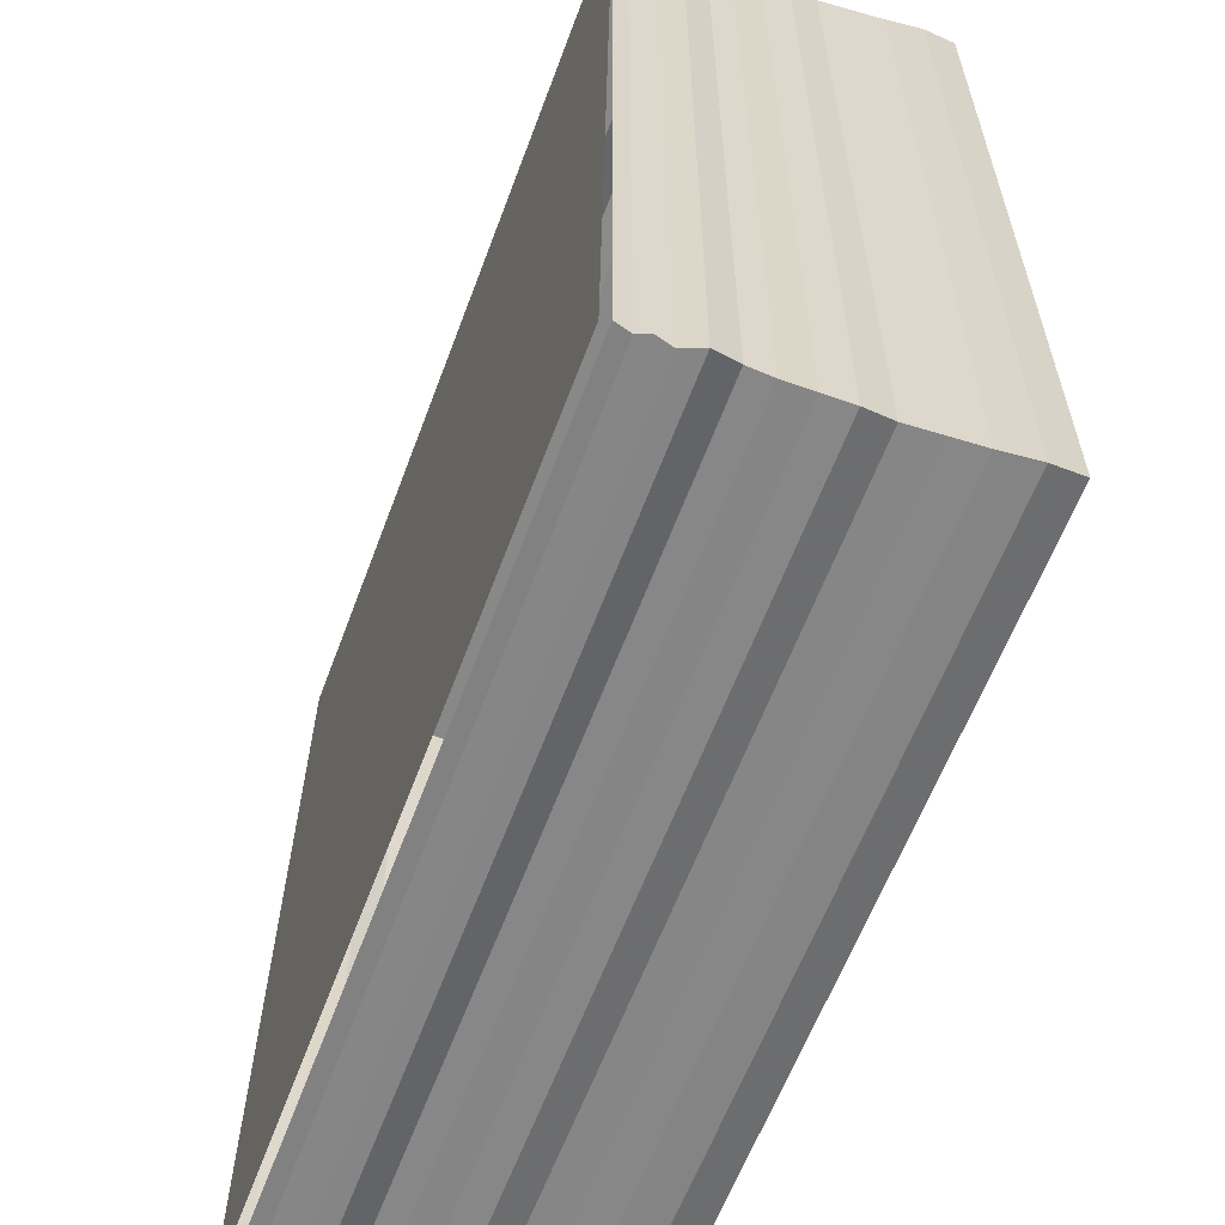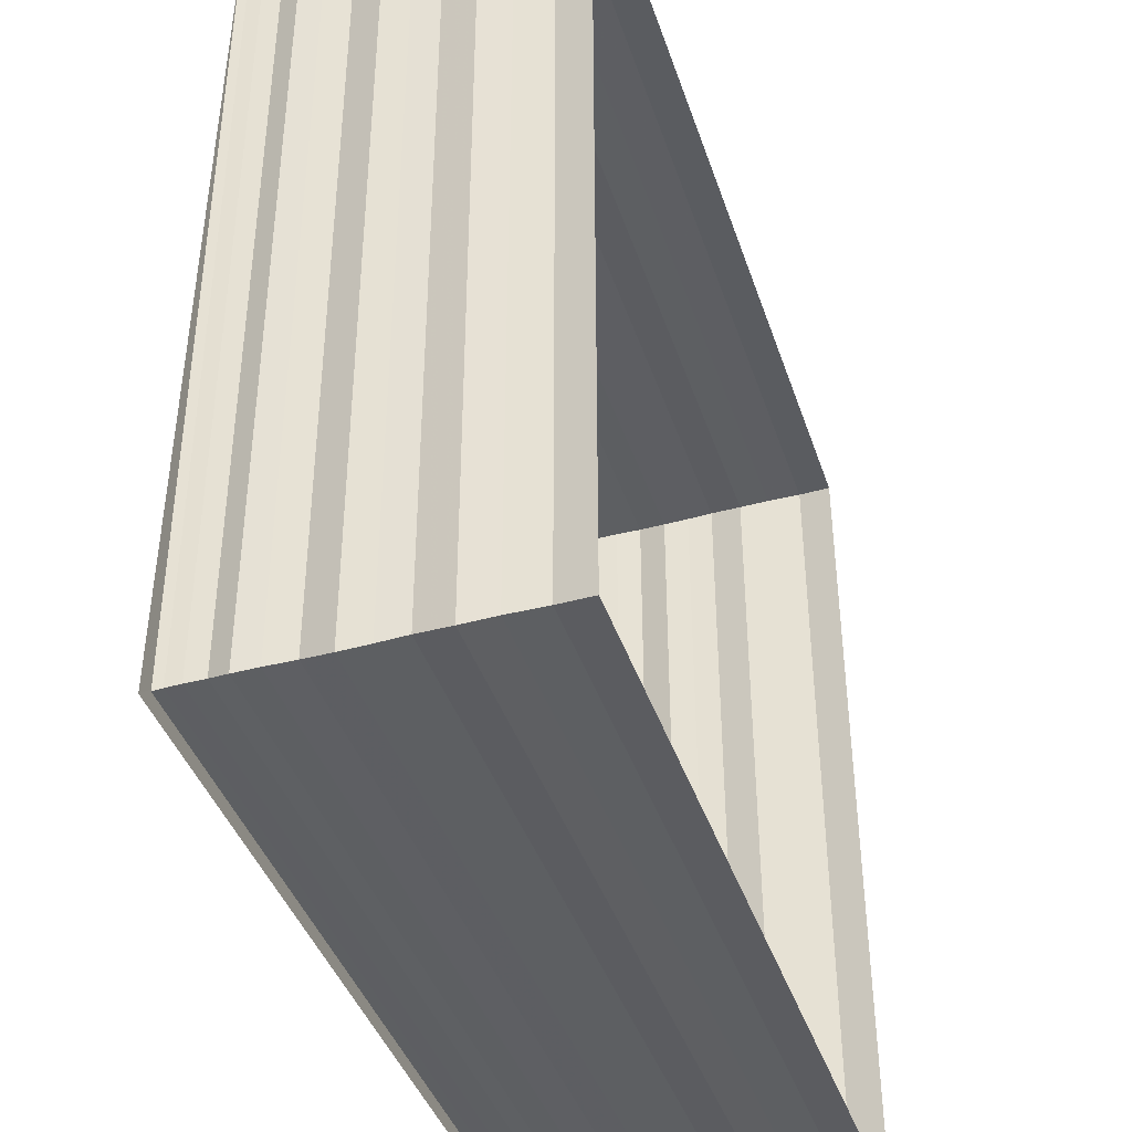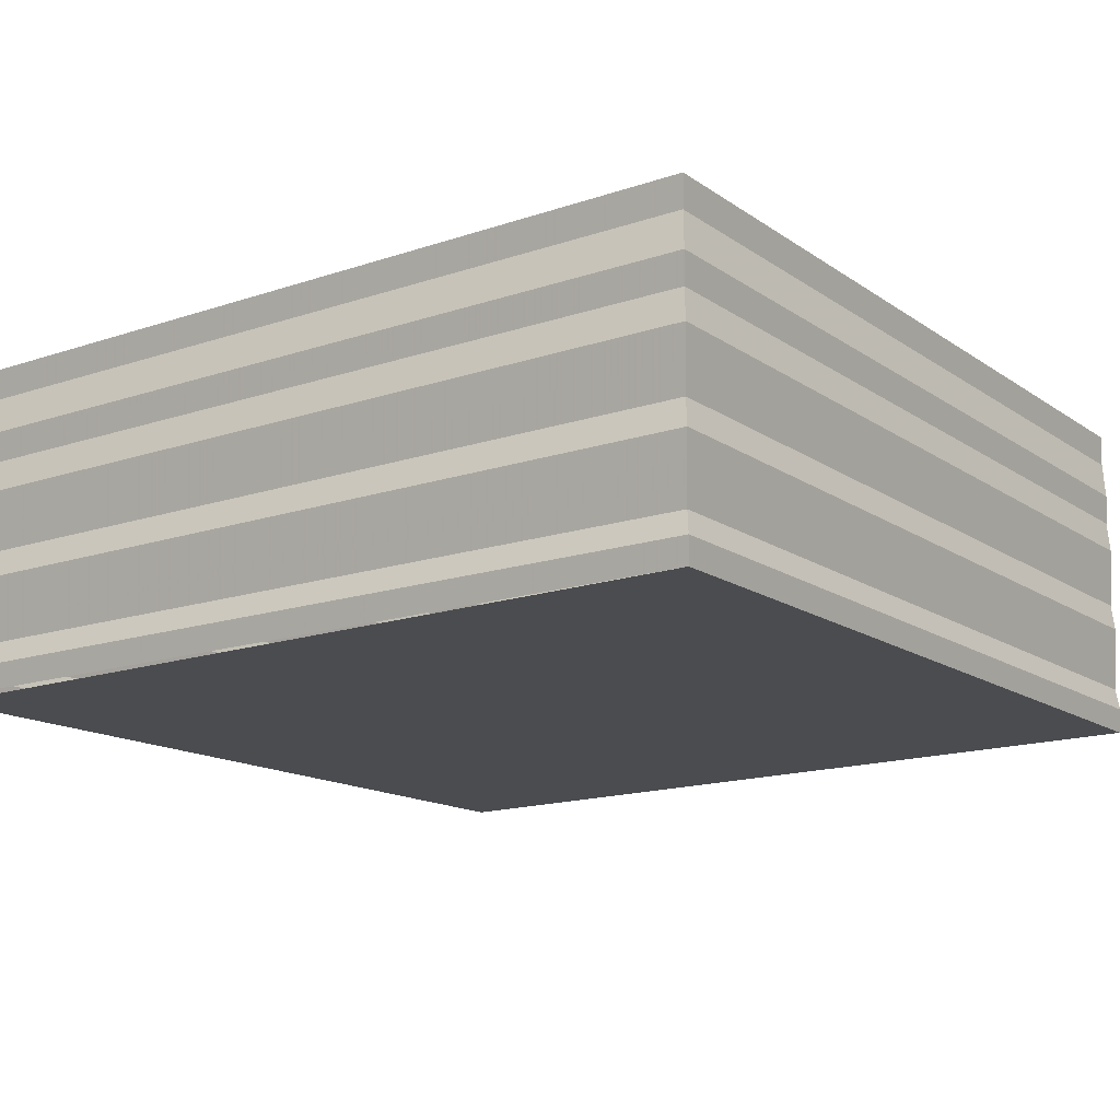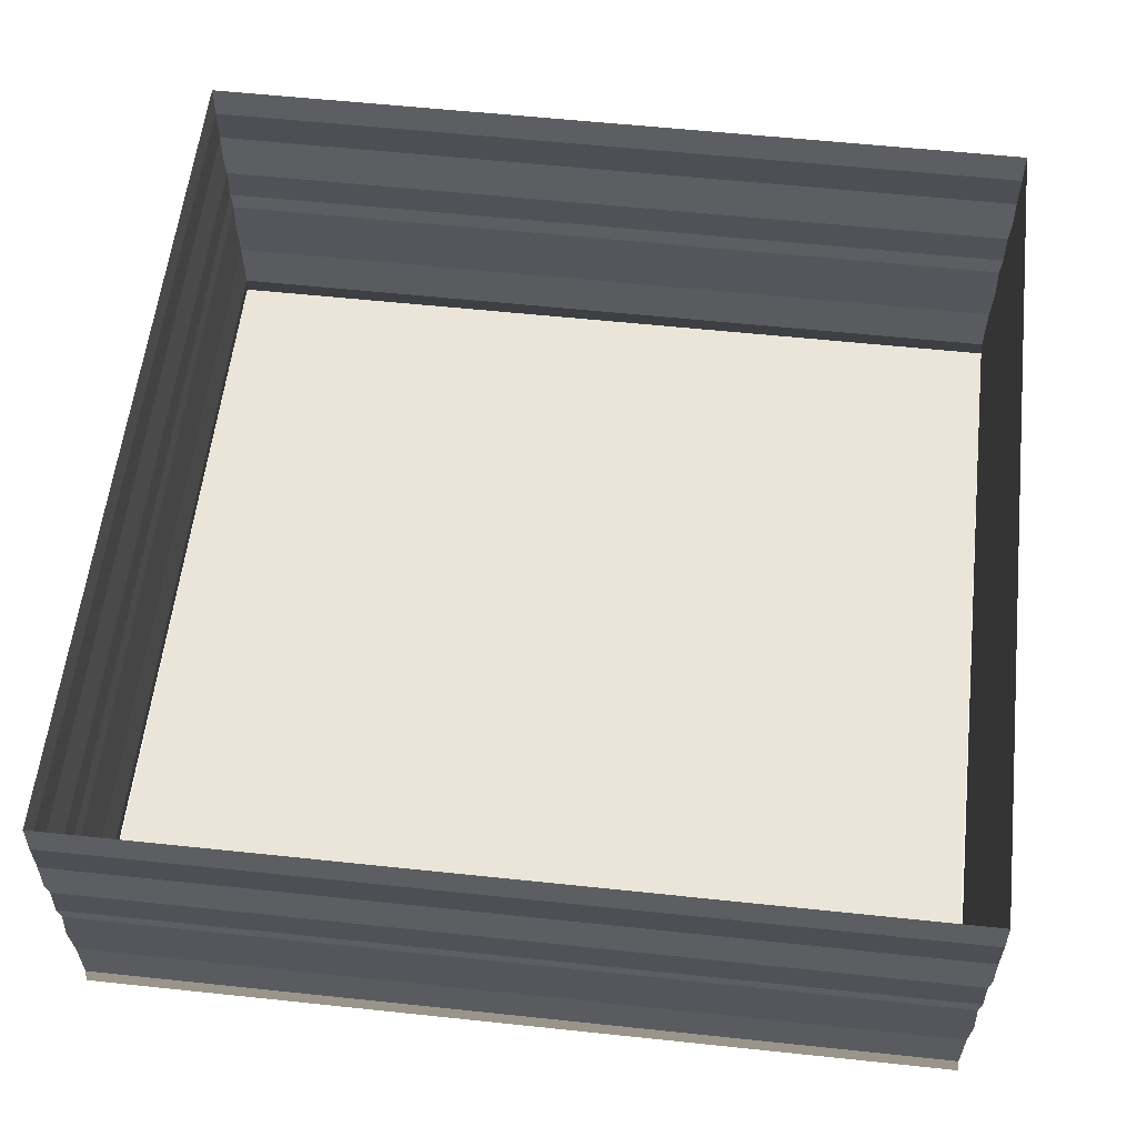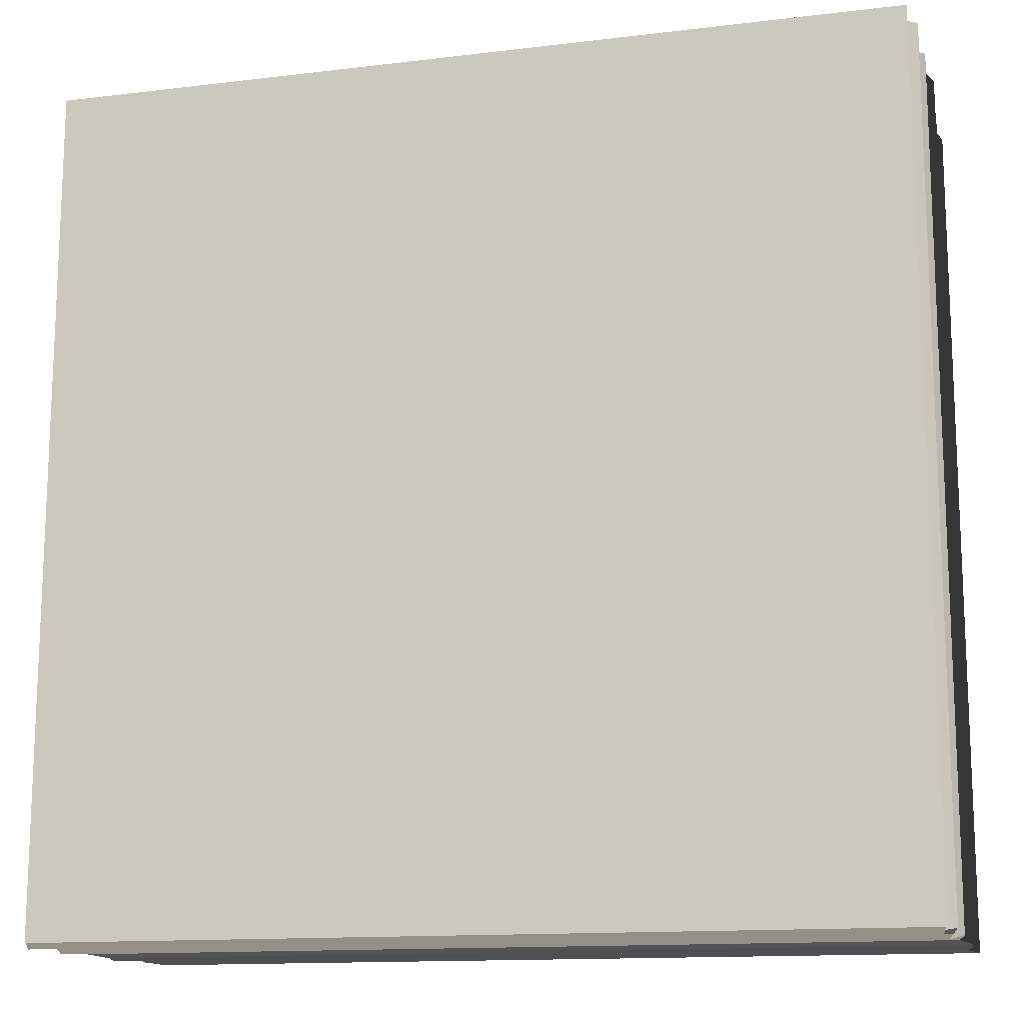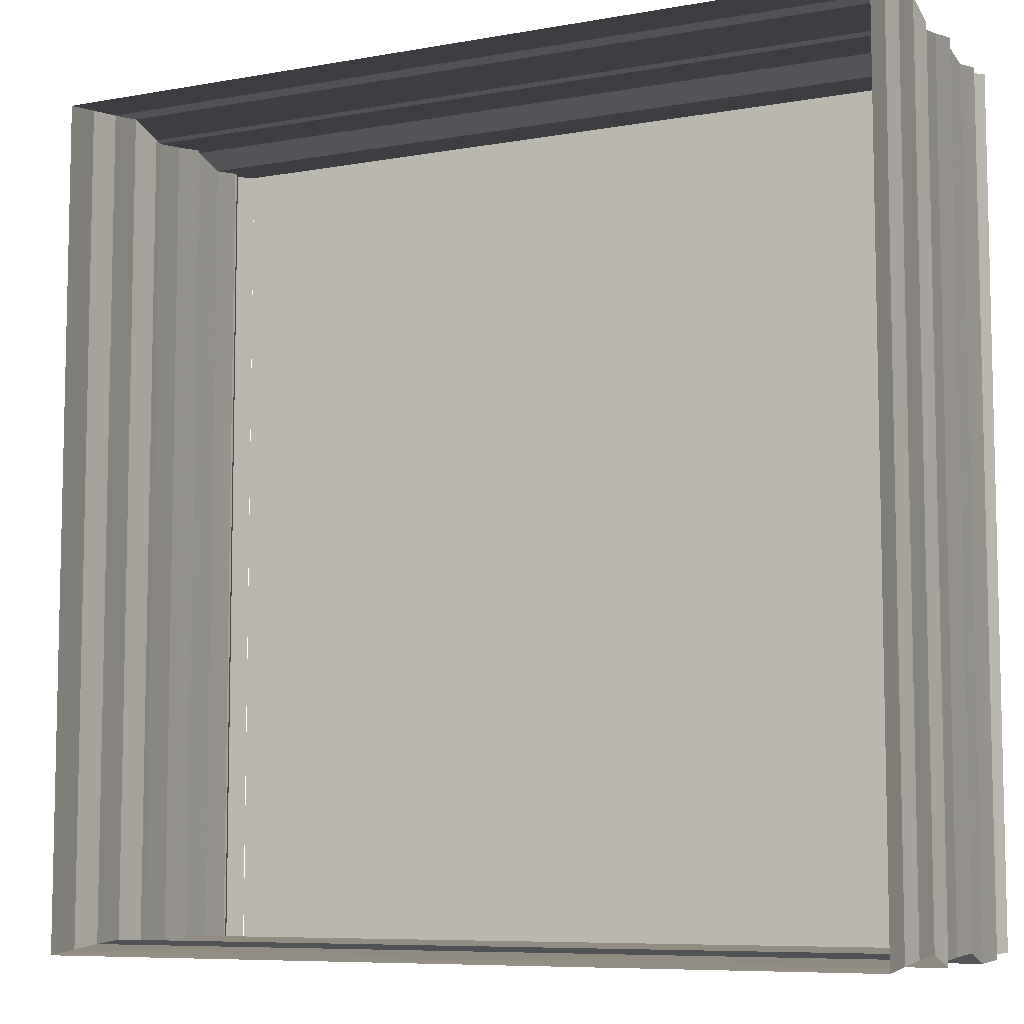
<metadata>
{"format":"obj","ext":"obj","renderer":"f3d","projection":"perspective","resolution":1024,"background":"white","views":[{"elev":-60.3,"azim":-110.2,"up":"+Y"},{"elev":-41.4,"azim":-71.8,"up":"+Y"},{"elev":-14.8,"azim":125.2,"up":"+Z"},{"elev":58.7,"azim":6.2,"up":"+Z"},{"elev":-14.1,"azim":-164.6,"up":"+Y"},{"elev":-7.7,"azim":26.5,"up":"+Y"}]}
</metadata>
<code>
o 1426
v 2201 1862 3.604
v 2201 1862 3.604
v 2201 1862 3.604
v 2201 1862 3.604
v 2201 1862 3.603
v 2201 1862 3.604
v 2201 1862 3.604
v 2201 1862 3.603
v 2201 1862 3.603
v 2201 1862 3.603
v 2201 1862 3.603
v 2201 1862 3.603
v 2201 1862 3.603
v 2201 1862 3.603
v 2201 1862 3.602
v 2201 1862 3.603
v 2201 1862 3.602
v 2201 1862 3.602
v 2201 1862 3.602
v 2201 1862 3.602
v 2201 1862 3.602
v 2201 1862 3.602
v 2201 1862 3.602
v 2201 1862 3.601
v 2201 1862 3.602
v 2201 1862 3.601
v 2201 1862 3.601
v 2201 1862 3.601
v 2201 1862 3.601
v 2201 1862 3.601
v 2201 1862 3.601
v 2201 1862 3.601
v 2201 1862 3.601
v 2201 1862 3.601
v 2201 1862 3.601
v 2201 1862 3.6
v 2201 1862 3.601
v 2201 1862 3.6
v 2201 1862 3.6
v 2201 1862 3.6
v 2201 1862 3.6
v 2201 1862 3.6
v 2201 1862 3.6
v 2201 1862 3.6
v 2201 1862 3.6
v 2201 1862 3.6
v 2201 1862 3.601
v 2201 1862 3.601
v 2201 1862 3.601
v 2201 1862 3.601
v 2201 1862 3.601
v 2201 1862 3.601
v 2201 1862 3.601
v 2201 1862 3.601
v 2201 1862 3.601
v 2201 1862 3.601
v 2201 1862 3.601
v 2201 1862 3.601
v 2201 1862 3.602
v 2201 1862 3.602
v 2201 1862 3.602
v 2201 1862 3.602
v 2201 1862 3.602
v 2201 1862 3.602
v 2201 1862 3.602
v 2201 1862 3.602
v 2201 1862 3.602
v 2201 1862 3.603
v 2201 1862 3.603
v 2201 1862 3.603
v 2201 1862 3.603
v 2201 1862 3.603
v 2201 1862 3.603
v 2201 1862 3.603
v 2201 1862 3.603
v 2201 1862 3.603
v 2201 1862 3.604
v 2201 1862 3.604
v 2201 1862 3.604
v 2201 1862 3.604
v 2201 1862 3.604
v 2201 1862 3.604
v 2201 1862 3.604
v 2201 1862 3.604
v 2201 1862 3.604
v 2201 1862 3.603
v 2201 1862 3.603
v 2201 1862 3.604
v 2201 1862 3.603
v 2201 1862 3.603
v 2201 1862 3.604
v 2201 1862 3.604
v 2201 1862 3.603
v 2201 1862 3.603
v 2201 1862 3.603
v 2201 1862 3.603
v 2201 1862 3.603
v 2201 1862 3.602
v 2201 1862 3.602
v 2201 1862 3.602
v 2201 1862 3.602
v 2201 1862 3.602
v 2201 1862 3.602
v 2201 1862 3.602
v 2201 1862 3.602
v 2201 1862 3.602
v 2201 1862 3.601
v 2201 1862 3.601
v 2201 1862 3.601
v 2201 1862 3.601
v 2201 1862 3.601
v 2201 1862 3.601
v 2201 1862 3.601
v 2201 1862 3.601
v 2201 1862 3.601
v 2201 1862 3.601
v 2201 1862 3.601
v 2201 1862 3.601
v 2201 1862 3.6
v 2201 1862 3.6
v 2201 1862 3.6
v 2201 1862 3.6
v 2201 1862 3.6
v 2201 1862 3.6
v 2201 1862 3.604
v 2201 1862 3.604
v 2201 1862 3.604
v 2201 1862 3.604
v 2201 1862 3.603
v 2201 1862 3.604
v 2201 1862 3.604
v 2201 1862 3.603
v 2201 1862 3.603
v 2201 1862 3.603
v 2201 1862 3.603
v 2201 1862 3.603
v 2201 1862 3.603
v 2201 1862 3.603
v 2201 1862 3.602
v 2201 1862 3.603
v 2201 1862 3.602
v 2201 1862 3.602
v 2201 1862 3.602
v 2201 1862 3.602
v 2201 1862 3.602
v 2201 1862 3.602
v 2201 1862 3.602
v 2201 1862 3.601
v 2201 1862 3.602
v 2201 1862 3.601
v 2201 1862 3.601
v 2201 1862 3.601
v 2201 1862 3.601
v 2201 1862 3.601
v 2201 1862 3.601
v 2201 1862 3.601
v 2201 1862 3.601
v 2201 1862 3.601
v 2201 1862 3.601
v 2201 1862 3.601
v 2201 1862 3.601
v 2201 1862 3.6
v 2201 1862 3.601
v 2201 1862 3.6
v 2201 1862 3.6
v 2201 1862 3.6
v 2201 1862 3.6
v 2201 1862 3.6
v 2201 1862 3.6
v 2201 1862 3.6
v 2201 1862 3.6
v 2201 1862 3.6
v 2201 1862 3.6
f 1 2 3
f 3 4 5
f 4 6 7
f 5 8 9
f 8 7 10
f 9 11 12
f 11 10 13
f 12 14 15
f 14 13 16
f 15 17 18
f 17 16 19
f 18 20 21
f 20 19 22
f 21 23 24
f 23 22 25
f 24 26 27
f 26 25 28
f 27 29 30
f 29 28 31
f 30 32 33
f 32 31 34
f 33 35 36
f 35 34 37
f 36 38 39
f 38 37 40
f 41 40 42
f 43 44 41
f 44 45 46
f 44 47 45
f 48 49 43
f 49 50 47
f 51 52 48
f 52 53 50
f 54 55 51
f 56 57 53
f 58 56 54
f 56 59 57
f 60 61 58
f 61 62 59
f 63 64 60
f 64 65 62
f 66 67 63
f 67 68 65
f 69 70 66
f 70 71 68
f 72 73 69
f 73 74 71
f 75 76 72
f 76 77 74
f 78 79 77
f 80 78 75
f 81 82 80
f 83 84 85
f 86 85 87
f 88 83 89
f 89 86 90
f 91 92 88
f 93 87 94
f 90 93 95
f 96 94 97
f 95 96 98
f 99 97 100
f 98 99 101
f 102 100 103
f 101 102 104
f 105 103 106
f 104 105 107
f 108 106 109
f 107 108 110
f 111 109 112
f 110 111 113
f 114 112 115
f 113 114 116
f 117 115 118
f 116 117 119
f 119 120 121
f 120 118 122
f 123 122 124
f 125 126 127
f 127 128 129
f 128 130 131
f 129 132 133
f 132 131 134
f 133 135 136
f 135 134 137
f 136 138 139
f 138 137 140
f 139 141 142
f 141 140 143
f 142 144 145
f 144 143 146
f 145 147 148
f 147 146 149
f 150 149 151
f 152 151 153
f 154 155 152
f 156 152 157
f 158 153 159
f 157 158 160
f 160 161 162
f 161 159 163
f 164 163 165
f 166 165 167
f 168 169 166
f 170 168 171
f 171 172 173

</code>
